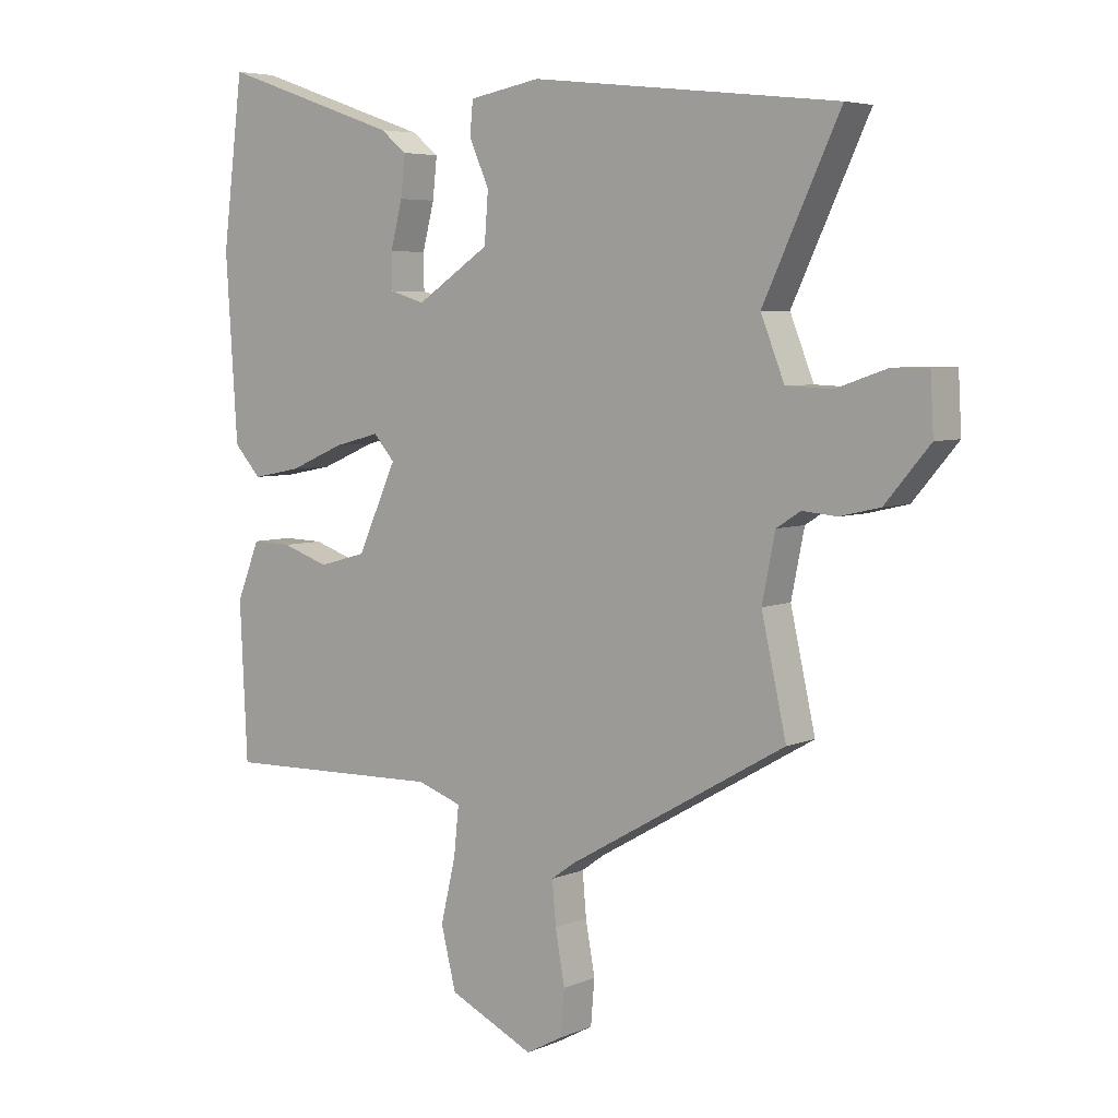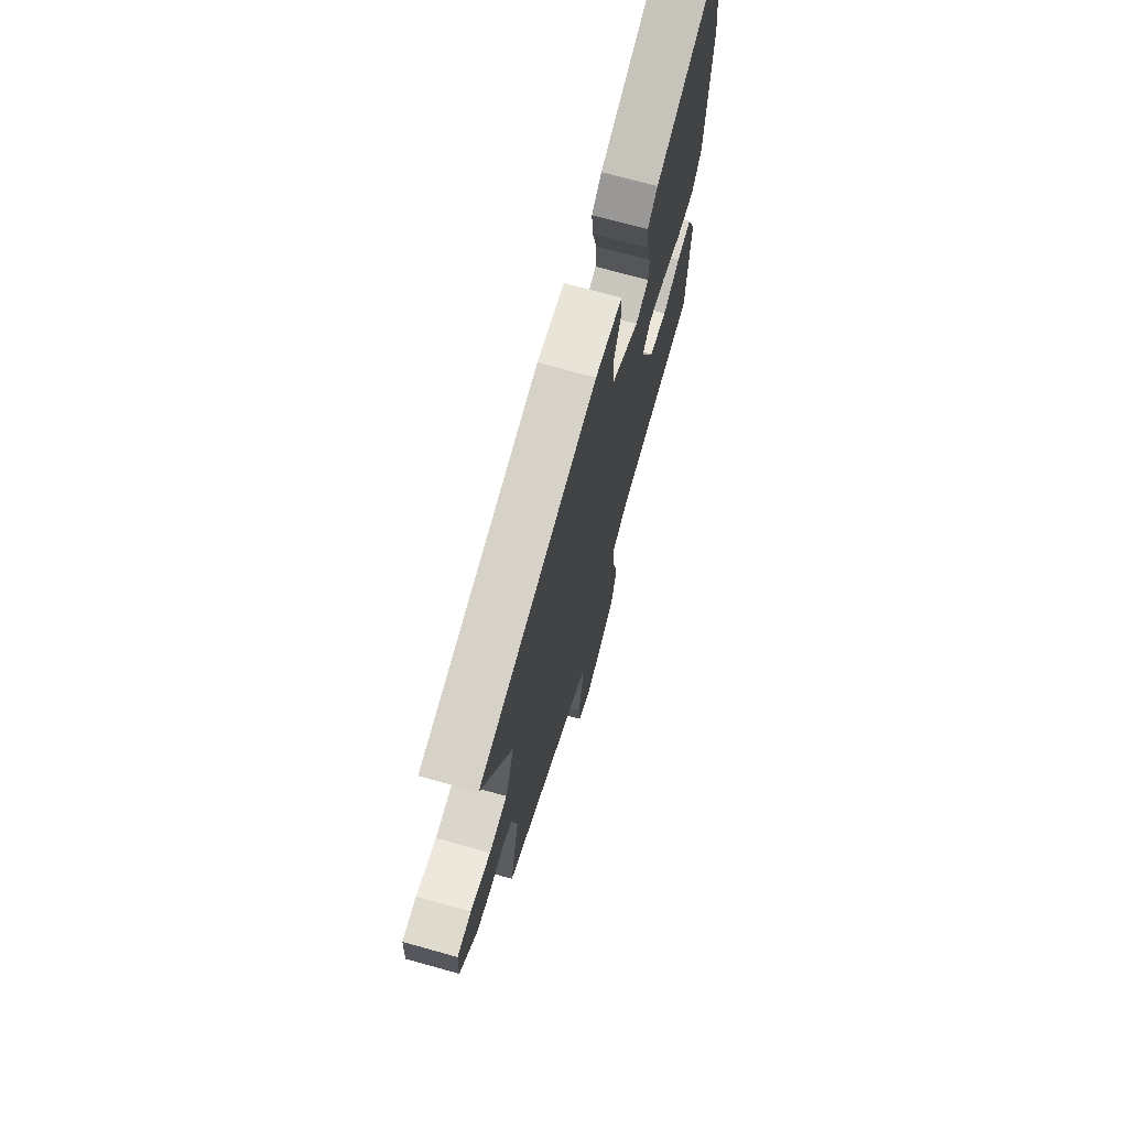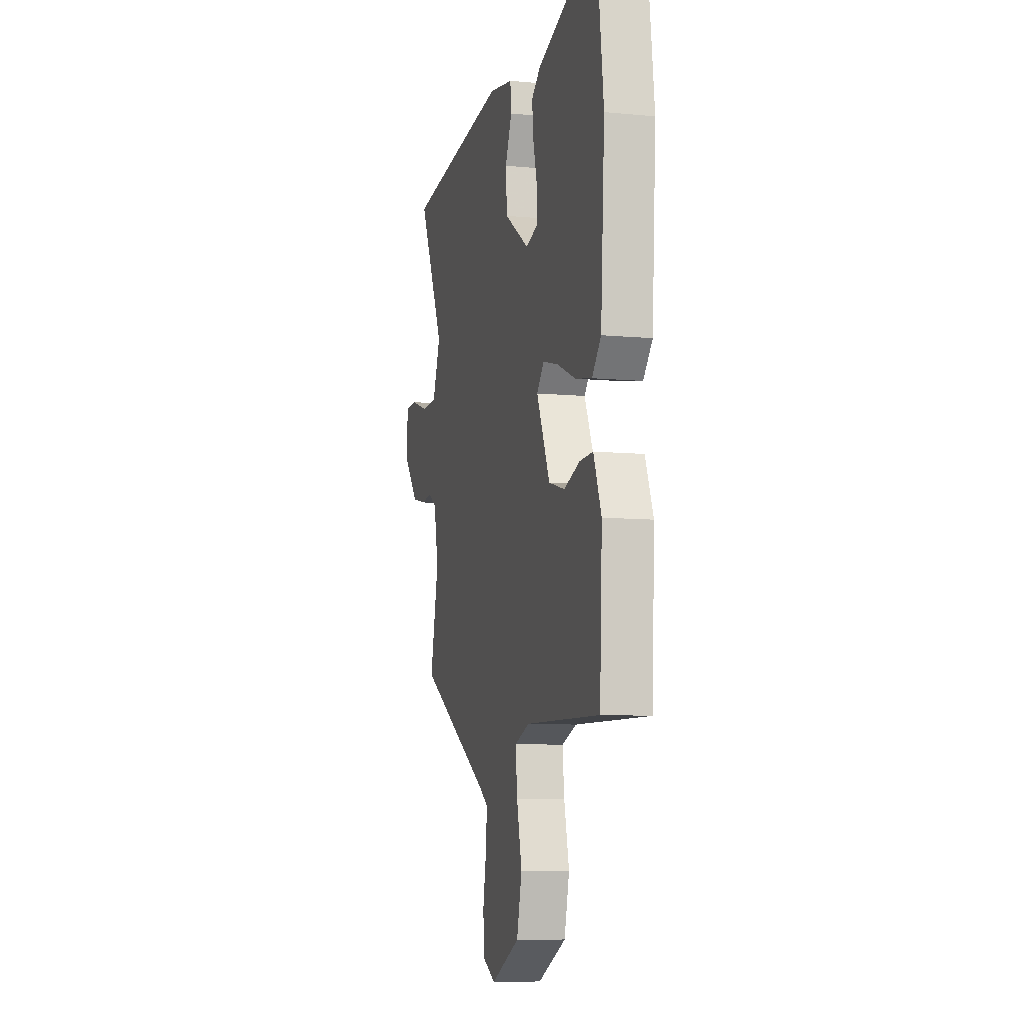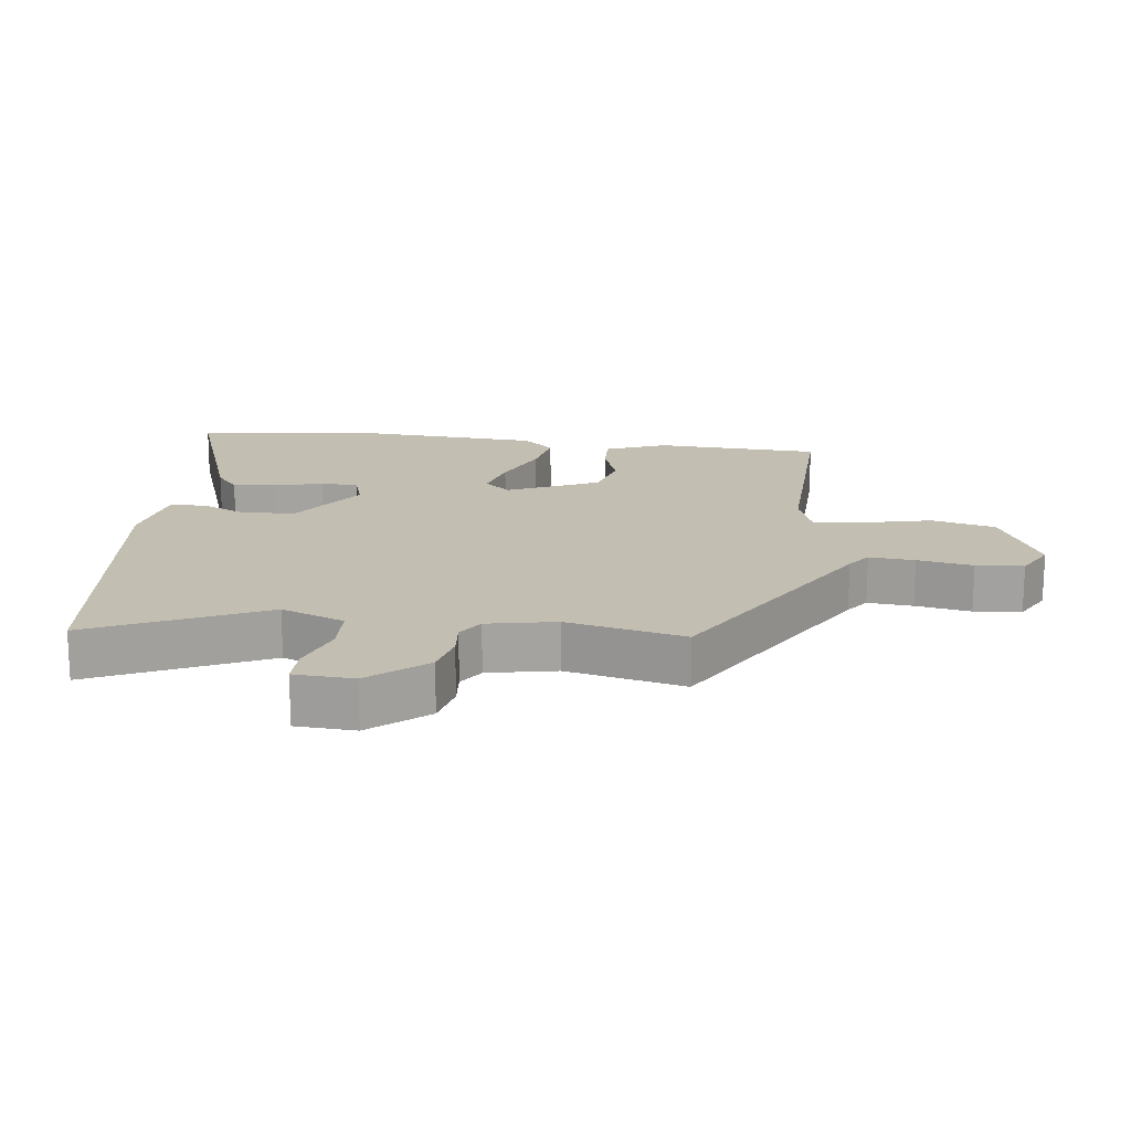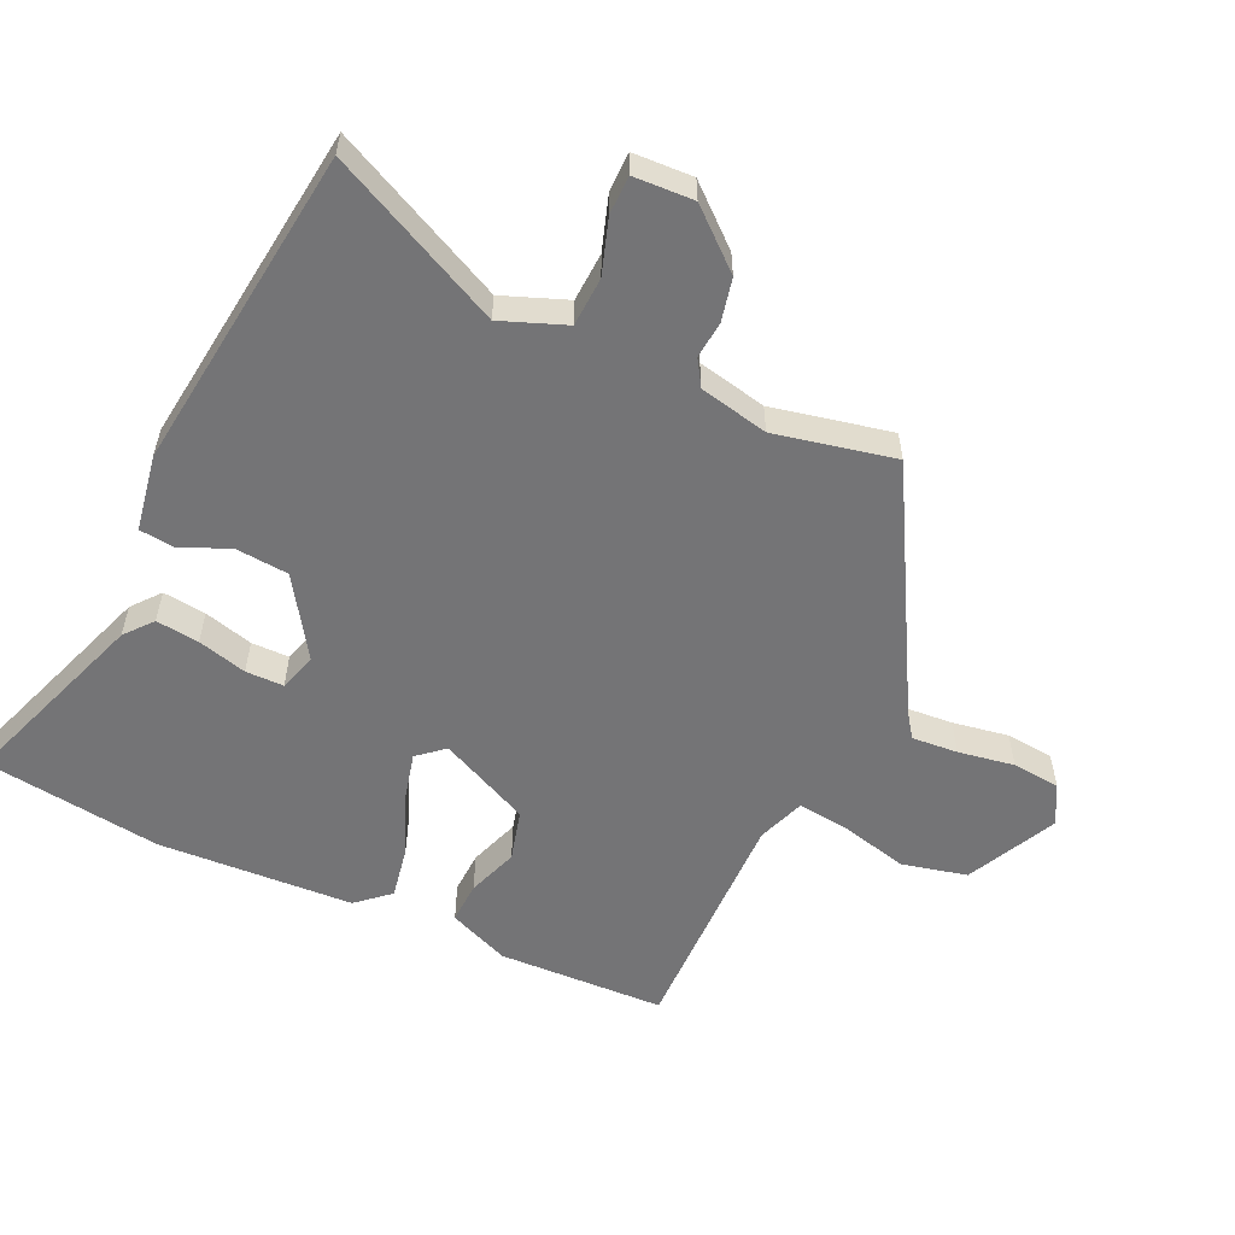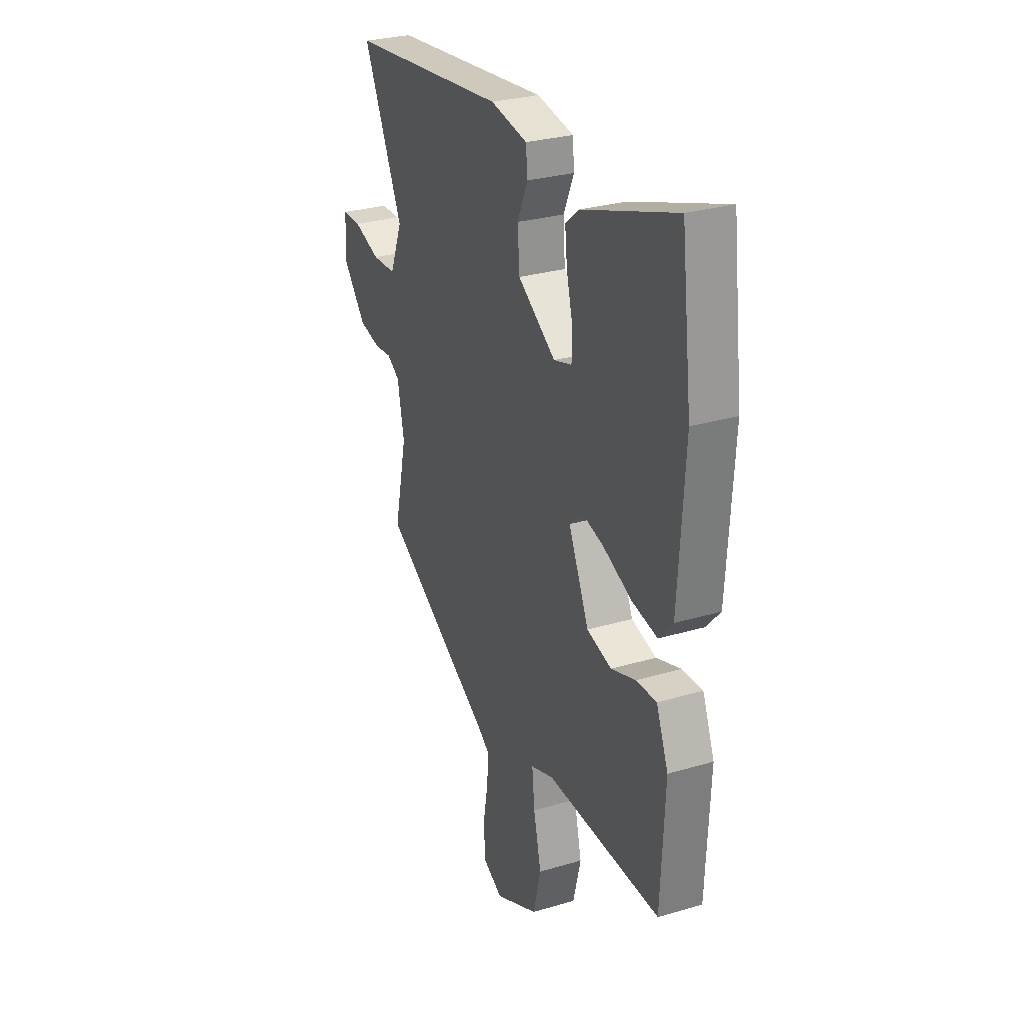
<metadata>
{"format":"obj","ext":"obj","renderer":"f3d","projection":"perspective","resolution":1024,"background":"white","views":[{"elev":5.4,"azim":38.0,"up":"+Z"},{"elev":71.3,"azim":105.5,"up":"+Z"},{"elev":-8.5,"azim":-104.5,"up":"+Z"},{"elev":17.4,"azim":97.2,"up":"+Y"},{"elev":-56.3,"azim":64.5,"up":"+Y"},{"elev":28.8,"azim":-113.9,"up":"+Z"}]}
</metadata>
<code>
v 0.573 0.07 0.491
v 0.45 0.07 0.23
v 0.488 0.07 0.134
v 0.562 0.07 0.131
v 0.644 0.07 0.159
v 0.702 0.07 0.159
v 0.707 0.07 0.069
v 0.635 0.07 -0.016
v 0.57 0.07 -0.031
v 0.515 0.07 -0.026
v 0.476 0.07 -0.051
v 0.455 0.07 -0.155
v 0.495 0.07 -0.334
v 0.144 0.07 -0.536
v 0.108 0.07 -0.562
v 0.114 0.07 -0.631
v 0.129 0.07 -0.715
v 0.123 0.07 -0.787
v 0.064 0.07 -0.819
v -0.072 0.07 -0.754
v -0.096 0.07 -0.657
v -0.072 0.07 -0.555
v -0.064 0.07 -0.477
v -0.135 0.07 -0.452
v -0.489 0.07 -0.461
v -0.501 0.07 -0.21
v -0.464 0.07 -0.118
v -0.401 0.07 -0.12
v -0.325 0.07 -0.146
v -0.249 0.07 -0.125
v -0.186 0.07 0.013
v -0.22 0.07 0.052
v -0.293 0.07 0.033
v -0.382 0.07 -0.005
v -0.46 0.07 -0.02
v -0.503 0.07 0.028
v -0.522 0.07 0.321
v -0.489 0.07 0.588
v -0.202 0.07 0.489
v -0.16 0.07 0.455
v -0.167 0.07 0.39
v -0.186 0.07 0.316
v -0.185 0.07 0.259
v -0.129 0.07 0.242
v -0.012 0.07 0.32
v -0.006 0.07 0.4
v -0.038 0.07 0.472
v -0.033 0.07 0.525
v 0.081 0.07 0.546
v 0.573 0 0.491
v 0.45 0 0.23
v 0.488 0 0.134
v 0.562 0 0.131
v 0.644 0 0.159
v 0.702 0 0.159
v 0.707 0 0.069
v 0.635 0 -0.016
v 0.57 0 -0.031
v 0.515 0 -0.026
v 0.476 0 -0.051
v 0.455 0 -0.155
v 0.495 0 -0.334
v 0.144 0 -0.536
v 0.108 0 -0.562
v 0.114 0 -0.631
v 0.129 0 -0.715
v 0.123 0 -0.787
v 0.064 0 -0.819
v -0.072 0 -0.754
v -0.096 0 -0.657
v -0.072 0 -0.555
v -0.064 0 -0.477
v -0.135 0 -0.452
v -0.489 0 -0.461
v -0.501 0 -0.21
v -0.464 0 -0.118
v -0.401 0 -0.12
v -0.325 0 -0.146
v -0.249 0 -0.125
v -0.186 0 0.013
v -0.22 0 0.052
v -0.293 0 0.033
v -0.382 0 -0.005
v -0.46 0 -0.02
v -0.503 0 0.028
v -0.522 0 0.321
v -0.489 0 0.588
v -0.202 0 0.489
v -0.16 0 0.455
v -0.167 0 0.39
v -0.186 0 0.316
v -0.185 0 0.259
v -0.129 0 0.242
v -0.012 0 0.32
v -0.006 0 0.4
v -0.038 0 0.472
v -0.033 0 0.525
v 0.081 0 0.546
f 49 1 2
f 48 49 2
f 47 48 2
f 46 47 2
f 45 46 2 3
f 44 45 3
f 40 41 42
f 39 40 42
f 38 39 42
f 37 38 42
f 36 37 42
f 35 36 42
f 34 35 42
f 33 34 42
f 32 33 42 43
f 31 32 43 44
f 27 28 29
f 26 27 29
f 25 26 29
f 24 25 29
f 23 24 29 30
f 20 21 22
f 19 20 22
f 18 19 22
f 17 18 22
f 16 17 22
f 15 16 22 23
f 23 30 31
f 15 23 31
f 14 15 31
f 8 9 10
f 7 8 10
f 6 7 10
f 5 6 10
f 4 5 10
f 3 4 10 11
f 44 3 11 12
f 14 31 44
f 13 14 44
f 12 13 44
f 51 50 98
f 51 98 97
f 51 97 96
f 51 96 95
f 52 51 95 94
f 52 94 93
f 91 90 89
f 91 89 88
f 91 88 87
f 91 87 86
f 91 86 85
f 91 85 84
f 91 84 83
f 91 83 82
f 92 91 82 81
f 93 92 81 80
f 78 77 76
f 78 76 75
f 78 75 74
f 78 74 73
f 79 78 73 72
f 71 70 69
f 71 69 68
f 71 68 67
f 71 67 66
f 71 66 65
f 72 71 65 64
f 80 79 72
f 80 72 64
f 80 64 63
f 59 58 57
f 59 57 56
f 59 56 55
f 59 55 54
f 59 54 53
f 60 59 53 52
f 61 60 52 93
f 93 80 63
f 93 63 62
f 93 62 61
f 1 50 51 2
f 2 51 52 3
f 3 52 53 4
f 4 53 54 5
f 5 54 55 6
f 6 55 56 7
f 7 56 57 8
f 8 57 58 9
f 9 58 59 10
f 10 59 60 11
f 11 60 61 12
f 12 61 62 13
f 13 62 63 14
f 14 63 64 15
f 15 64 65 16
f 16 65 66 17
f 17 66 67 18
f 18 67 68 19
f 19 68 69 20
f 20 69 70 21
f 21 70 71 22
f 22 71 72 23
f 23 72 73 24
f 24 73 74 25
f 25 74 75 26
f 26 75 76 27
f 27 76 77 28
f 28 77 78 29
f 29 78 79 30
f 30 79 80 31
f 31 80 81 32
f 32 81 82 33
f 33 82 83 34
f 34 83 84 35
f 35 84 85 36
f 36 85 86 37
f 37 86 87 38
f 38 87 88 39
f 39 88 89 40
f 40 89 90 41
f 41 90 91 42
f 42 91 92 43
f 43 92 93 44
f 44 93 94 45
f 45 94 95 46
f 46 95 96 47
f 47 96 97 48
f 48 97 98 49
f 49 98 50 1

</code>
